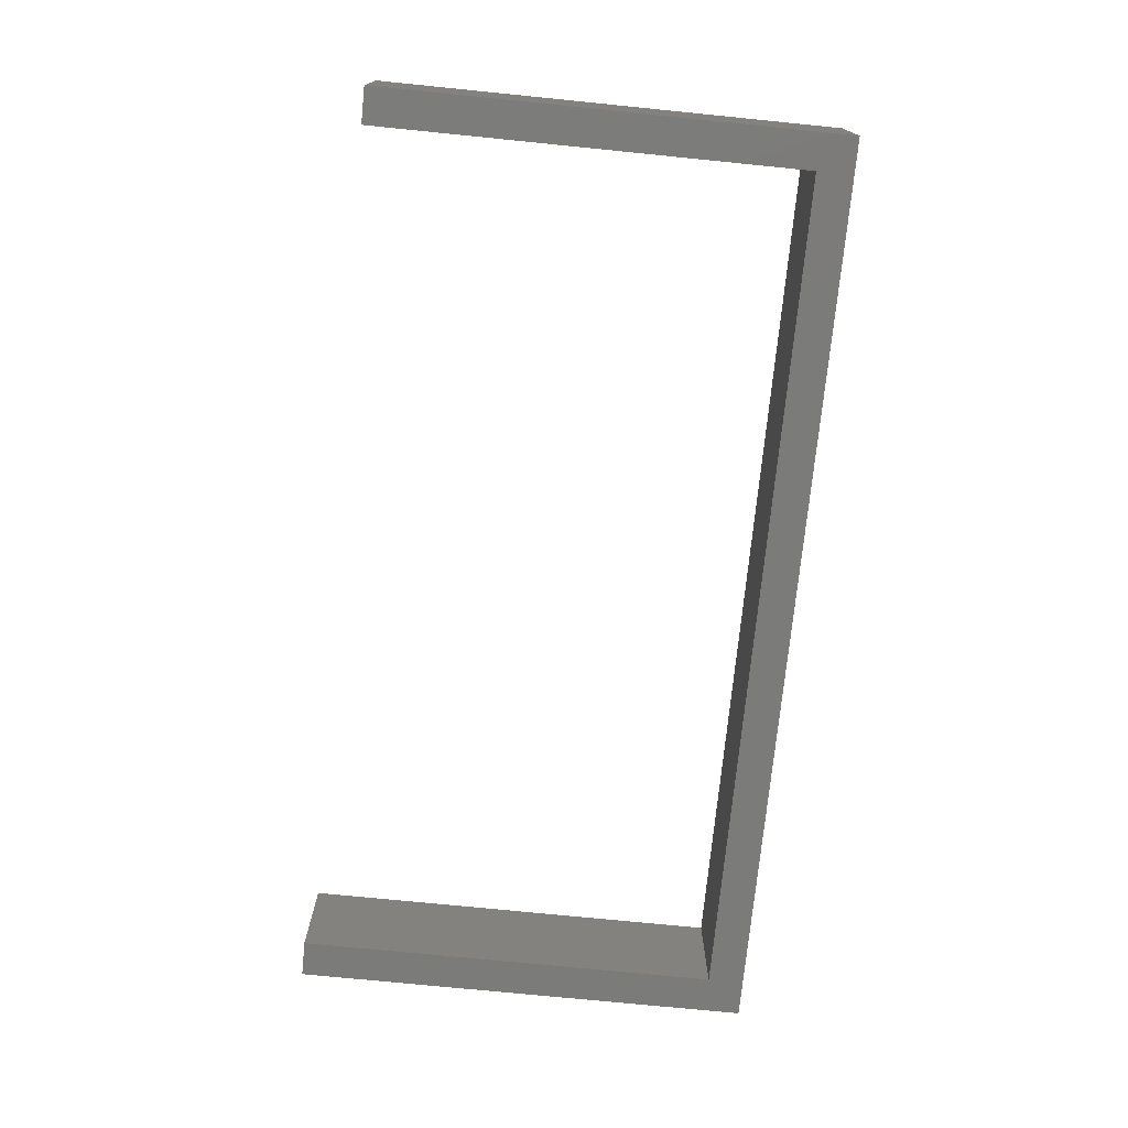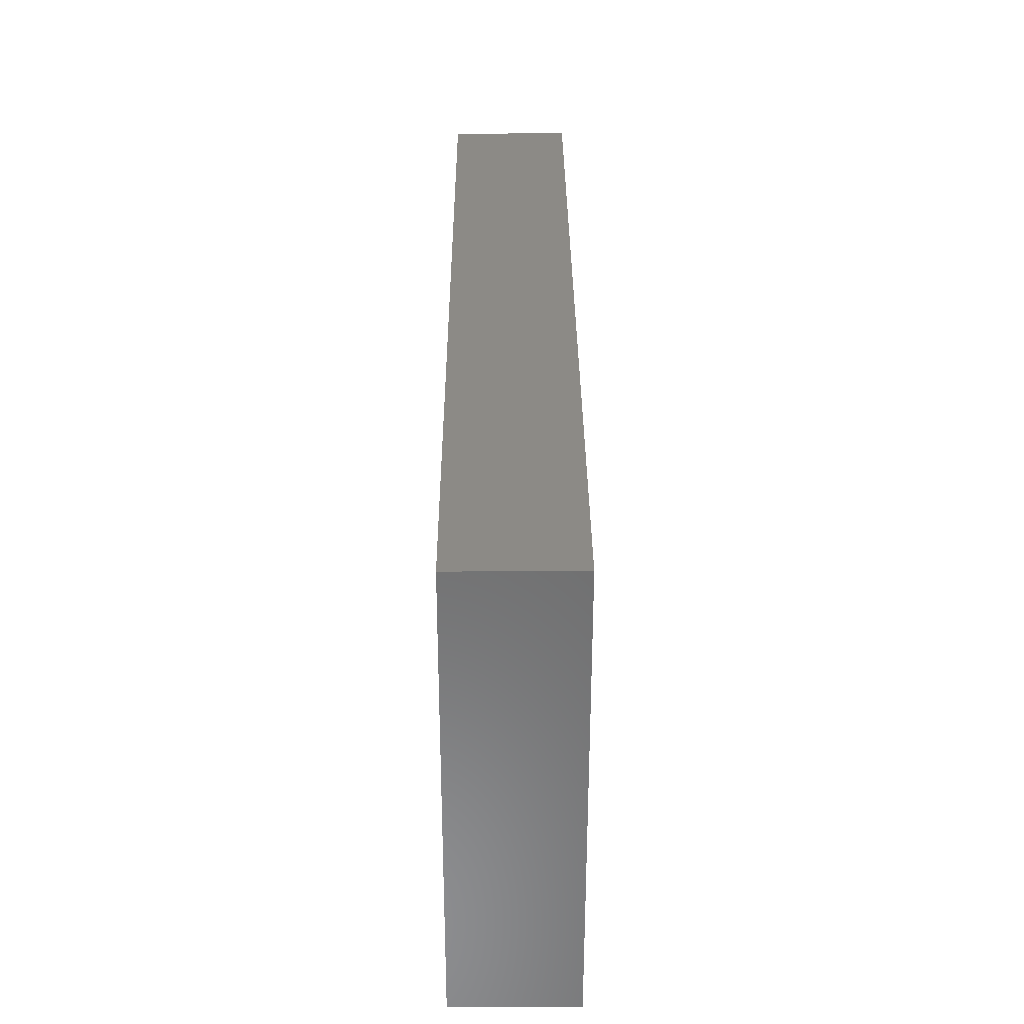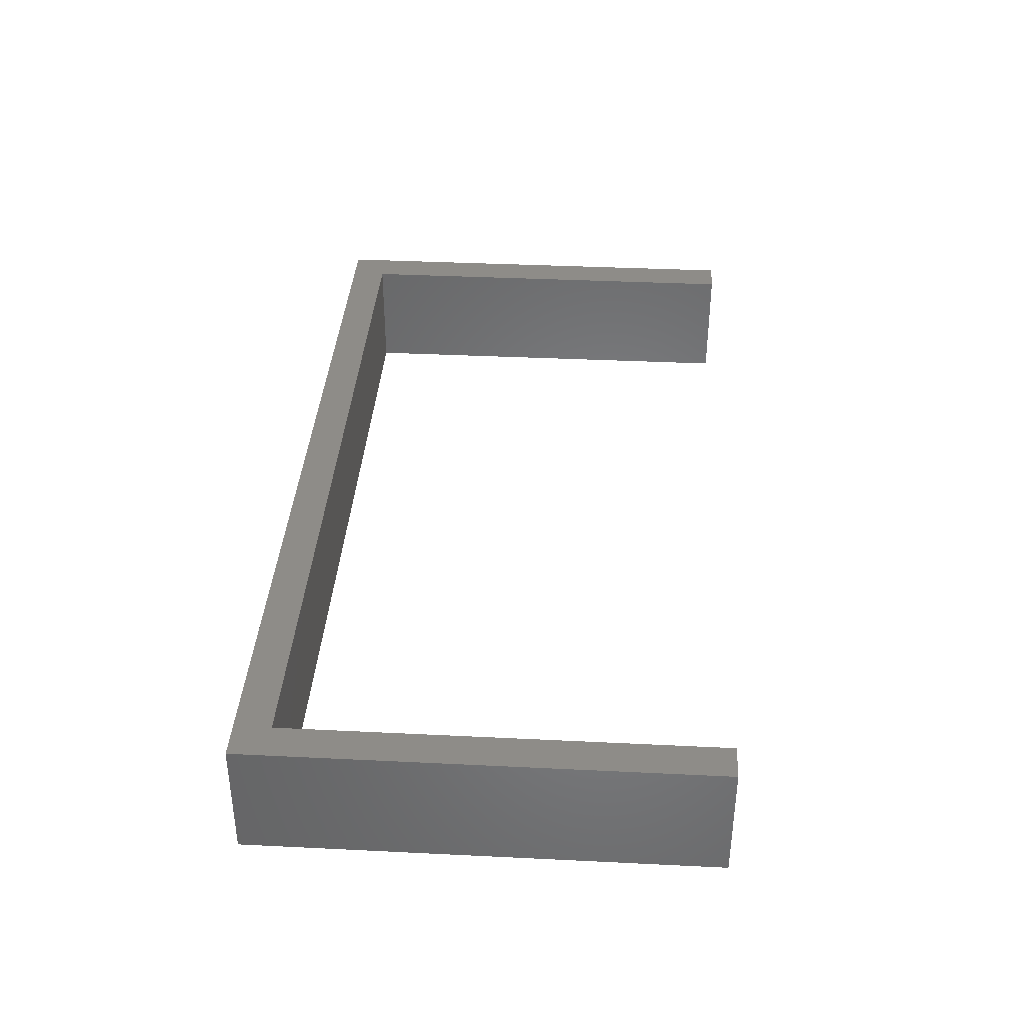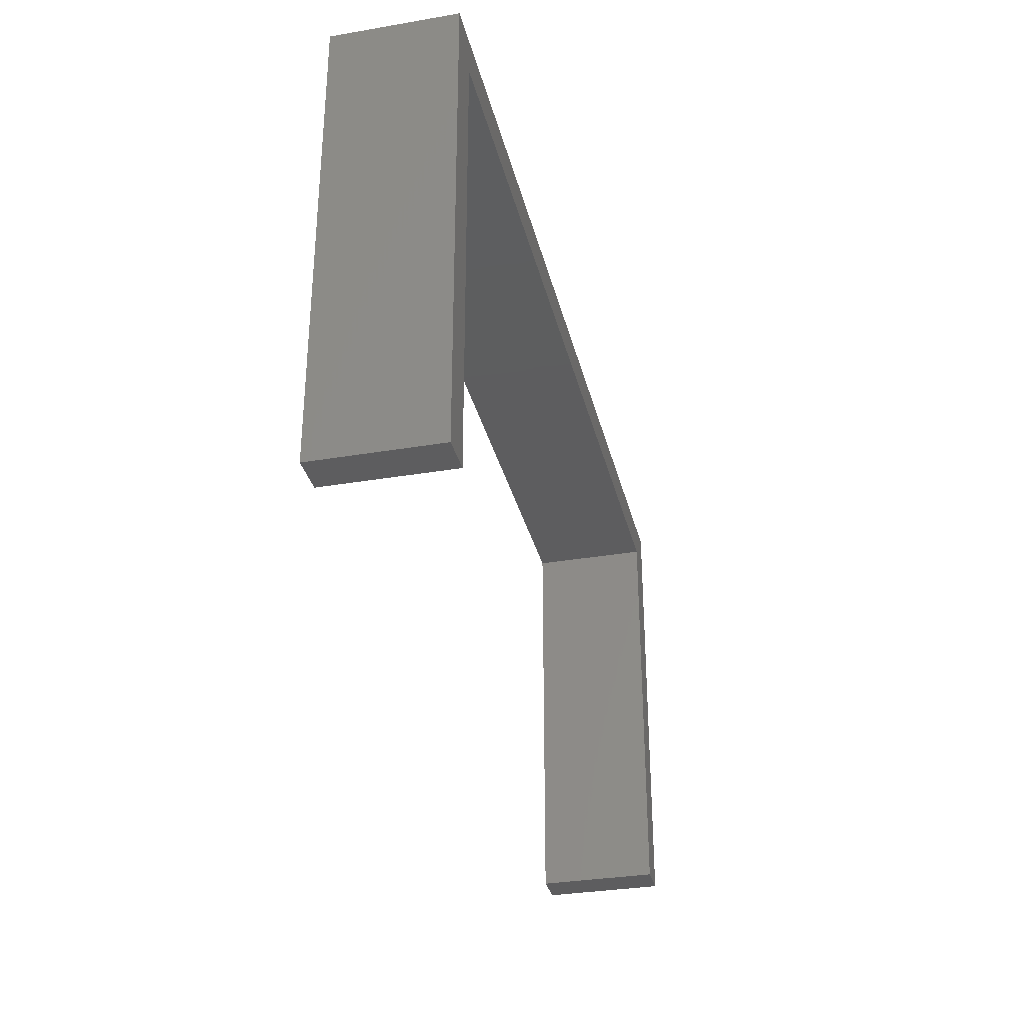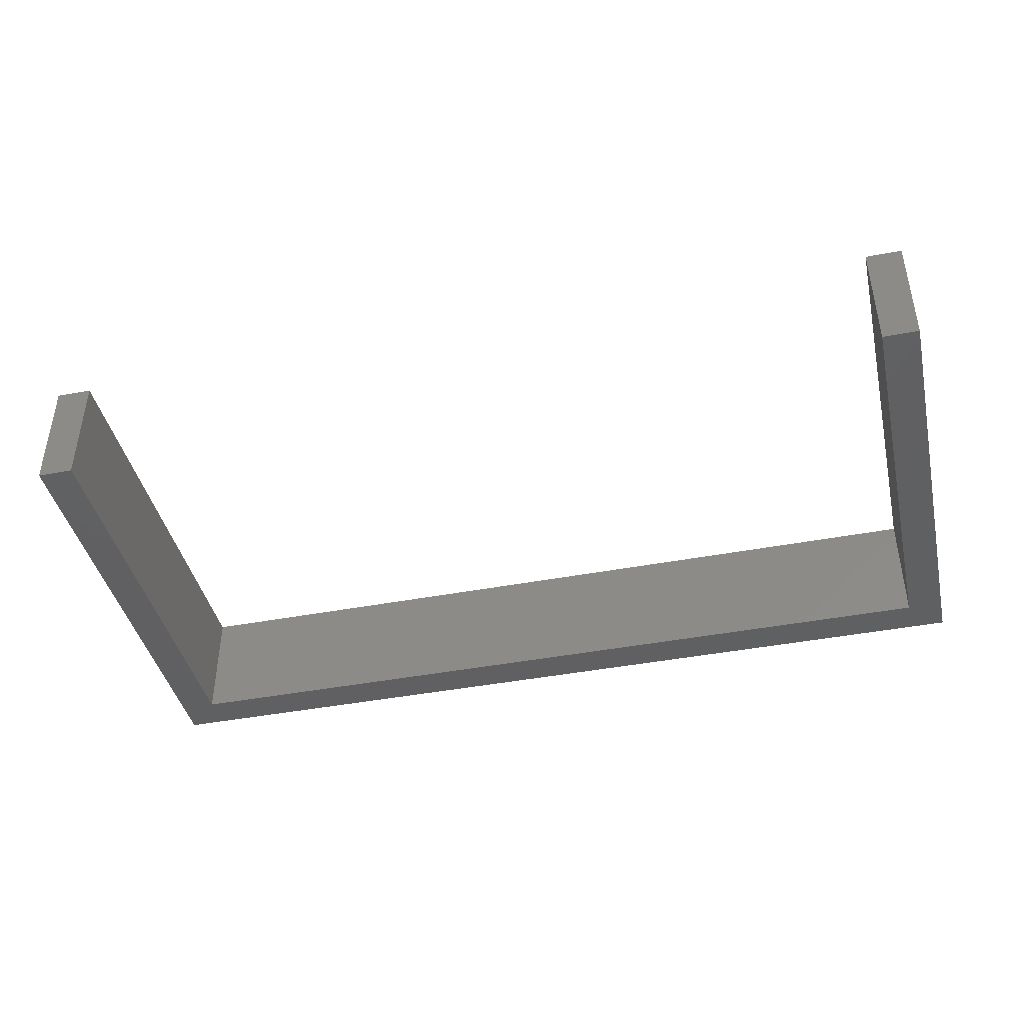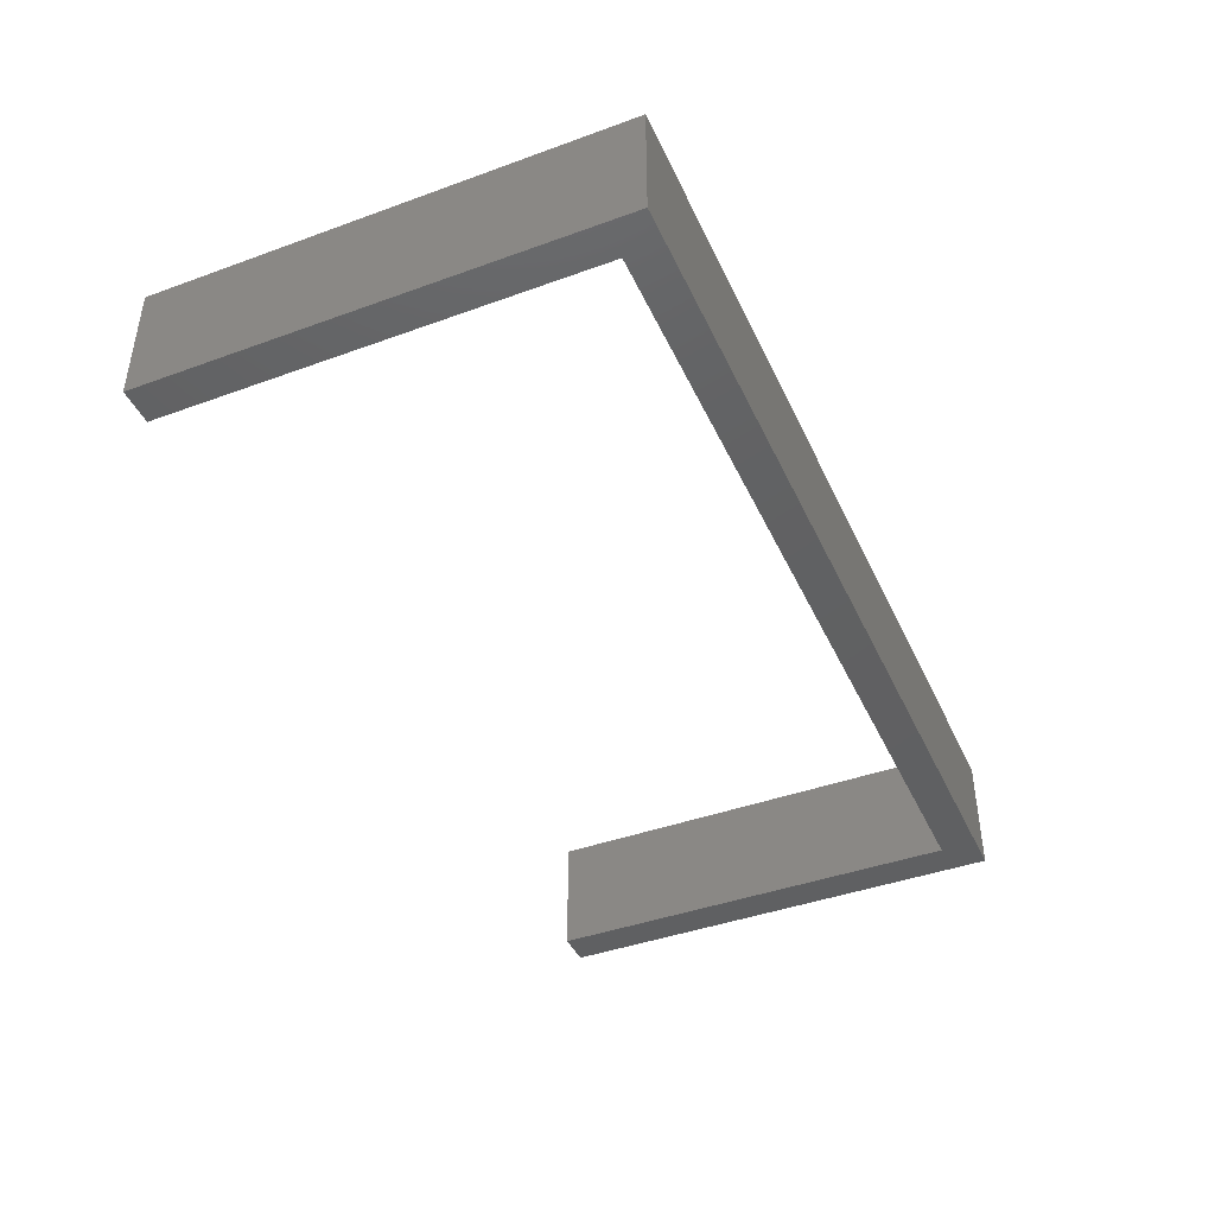
<metadata>
{"format":"stl","ext":"stl","renderer":"f3d","projection":"perspective","resolution":1024,"background":"white","views":[{"elev":-74.1,"azim":84.3,"up":"+Z"},{"elev":31.9,"azim":-90.3,"up":"+Y"},{"elev":37.2,"azim":-86.4,"up":"+Z"},{"elev":-32.7,"azim":103.3,"up":"+Y"},{"elev":-42.1,"azim":12.9,"up":"+Z"},{"elev":-42.3,"azim":113.5,"up":"+Z"}]}
</metadata>
<code>
# stl→obj: 20 verts, 36 faces
v -90 109.5 -18
v -87 109.5 -18
v -90 145 -18
v -87 148 -18
v -125 148 -18
v -125 145 -18
v -160 145 -18
v -163 148 -18
v -163 109.5 -18
v -160 109.5 -18
v -163 109.5 -28
v -160 109.5 -28
v -163 148 -28
v -125 148 -28
v -87 148 -28
v -87 109.5 -28
v -90 109.5 -28
v -90 145 -28
v -125 145 -28
v -160 145 -28
f 1 2 3
f 3 2 4
f 5 3 4
f 5 6 3
f 5 7 6
f 5 8 7
f 7 8 9
f 10 7 9
f 9 11 10
f 10 11 12
f 8 13 9
f 9 13 11
f 13 8 14
f 14 8 5
f 15 5 4
f 15 14 5
f 2 16 4
f 4 16 15
f 1 17 2
f 2 17 16
f 1 3 17
f 17 3 18
f 3 6 18
f 18 6 19
f 19 6 7
f 20 19 7
f 7 10 20
f 20 10 12
f 12 11 20
f 20 11 13
f 14 20 13
f 14 19 20
f 14 18 19
f 14 15 18
f 18 15 16
f 17 18 16

</code>
